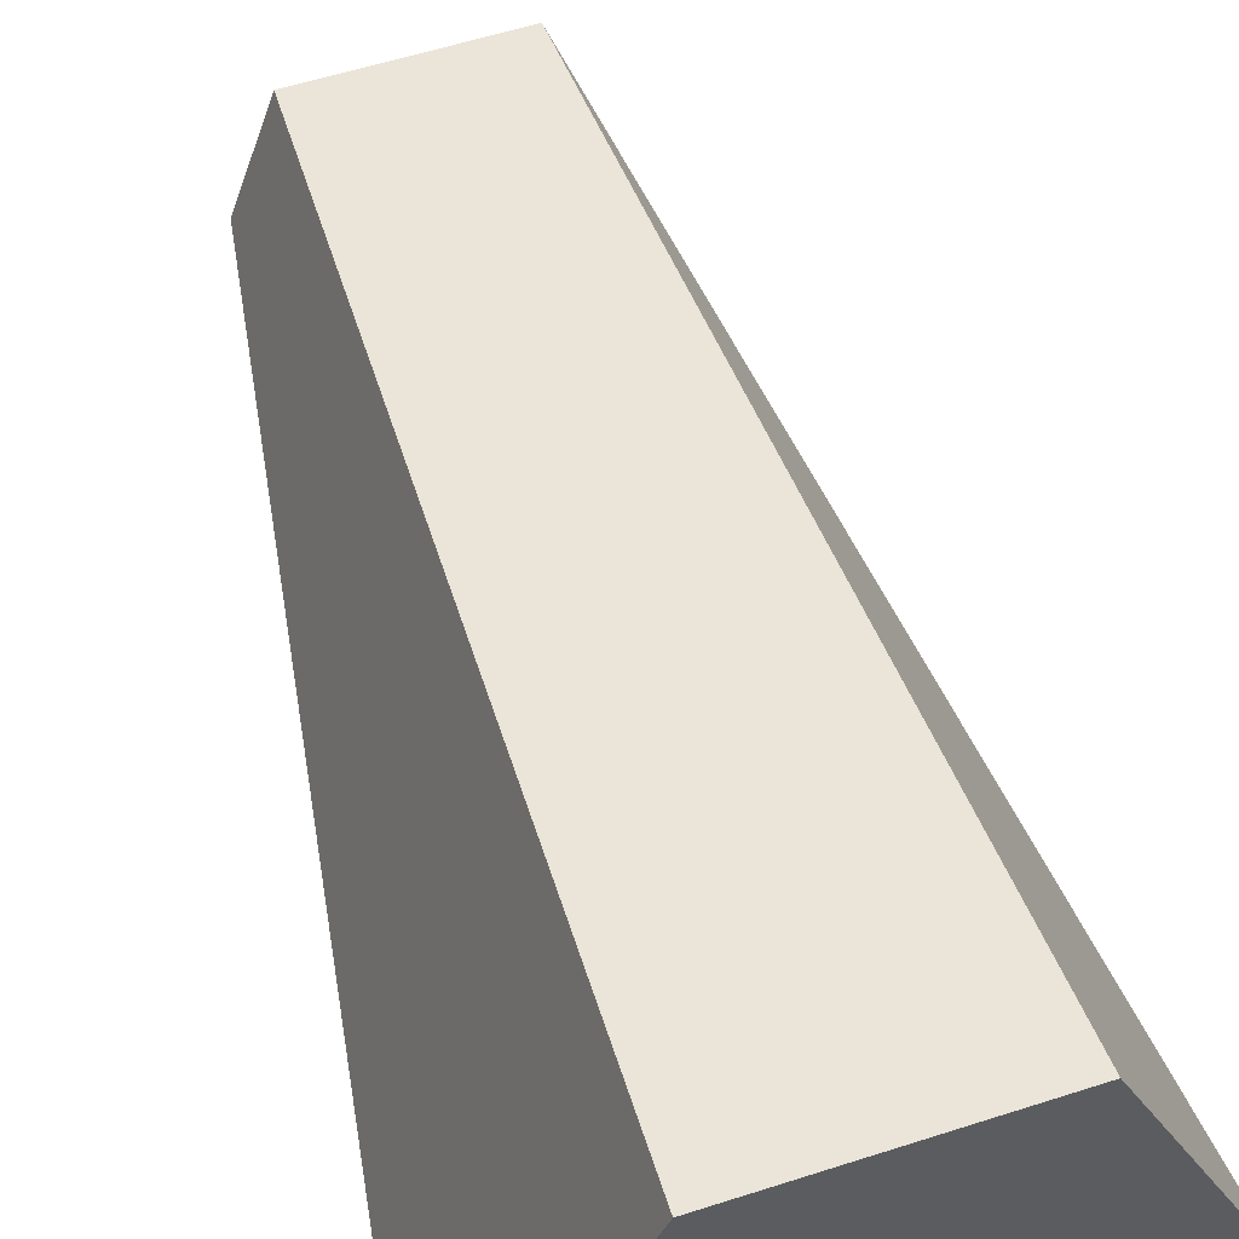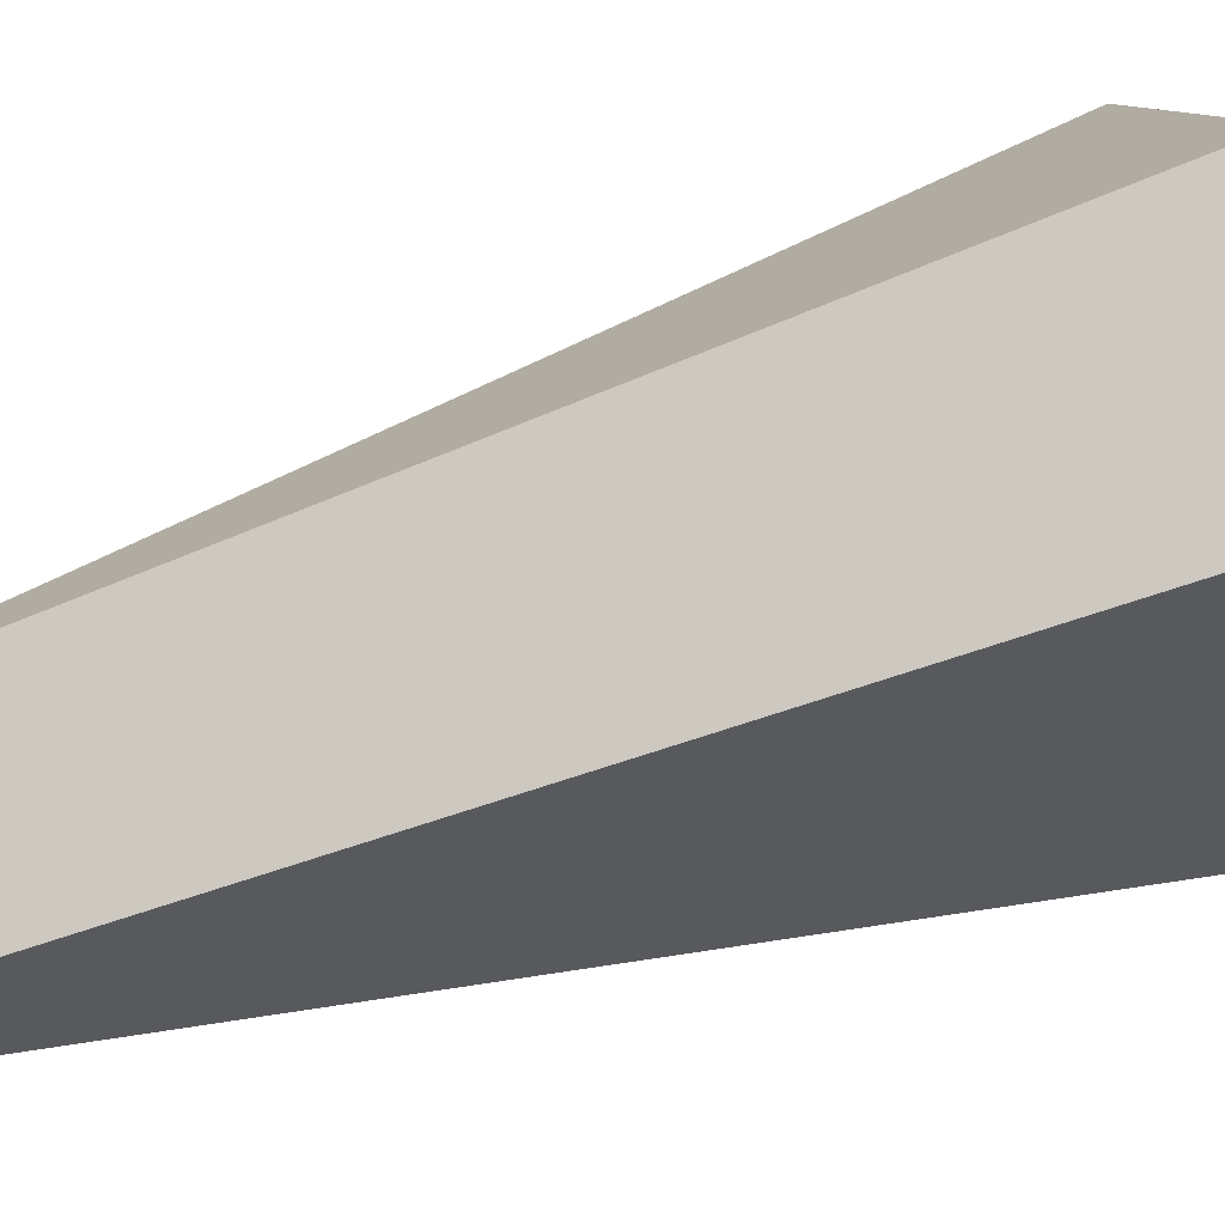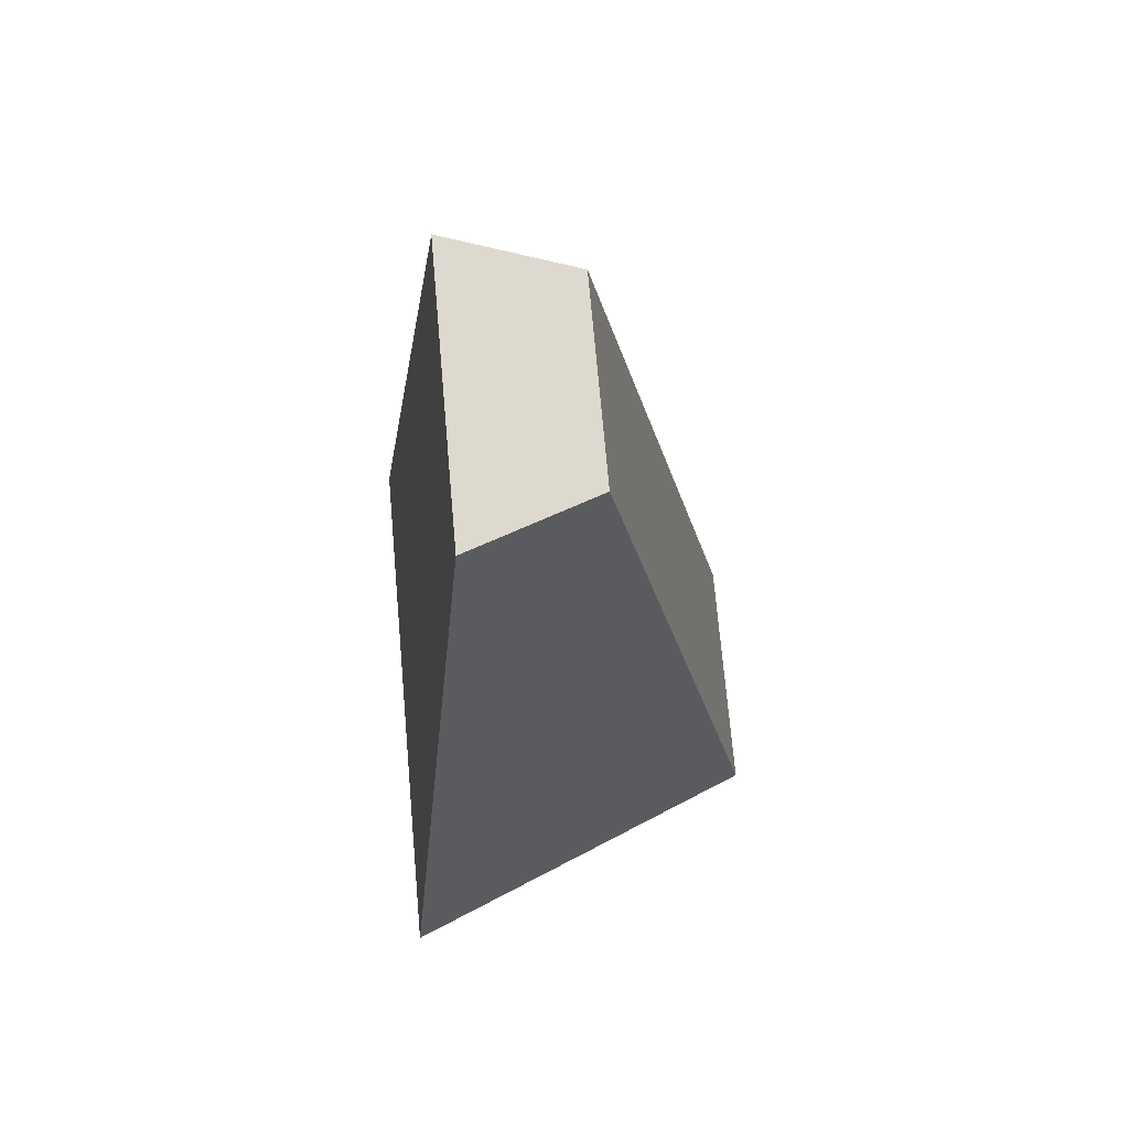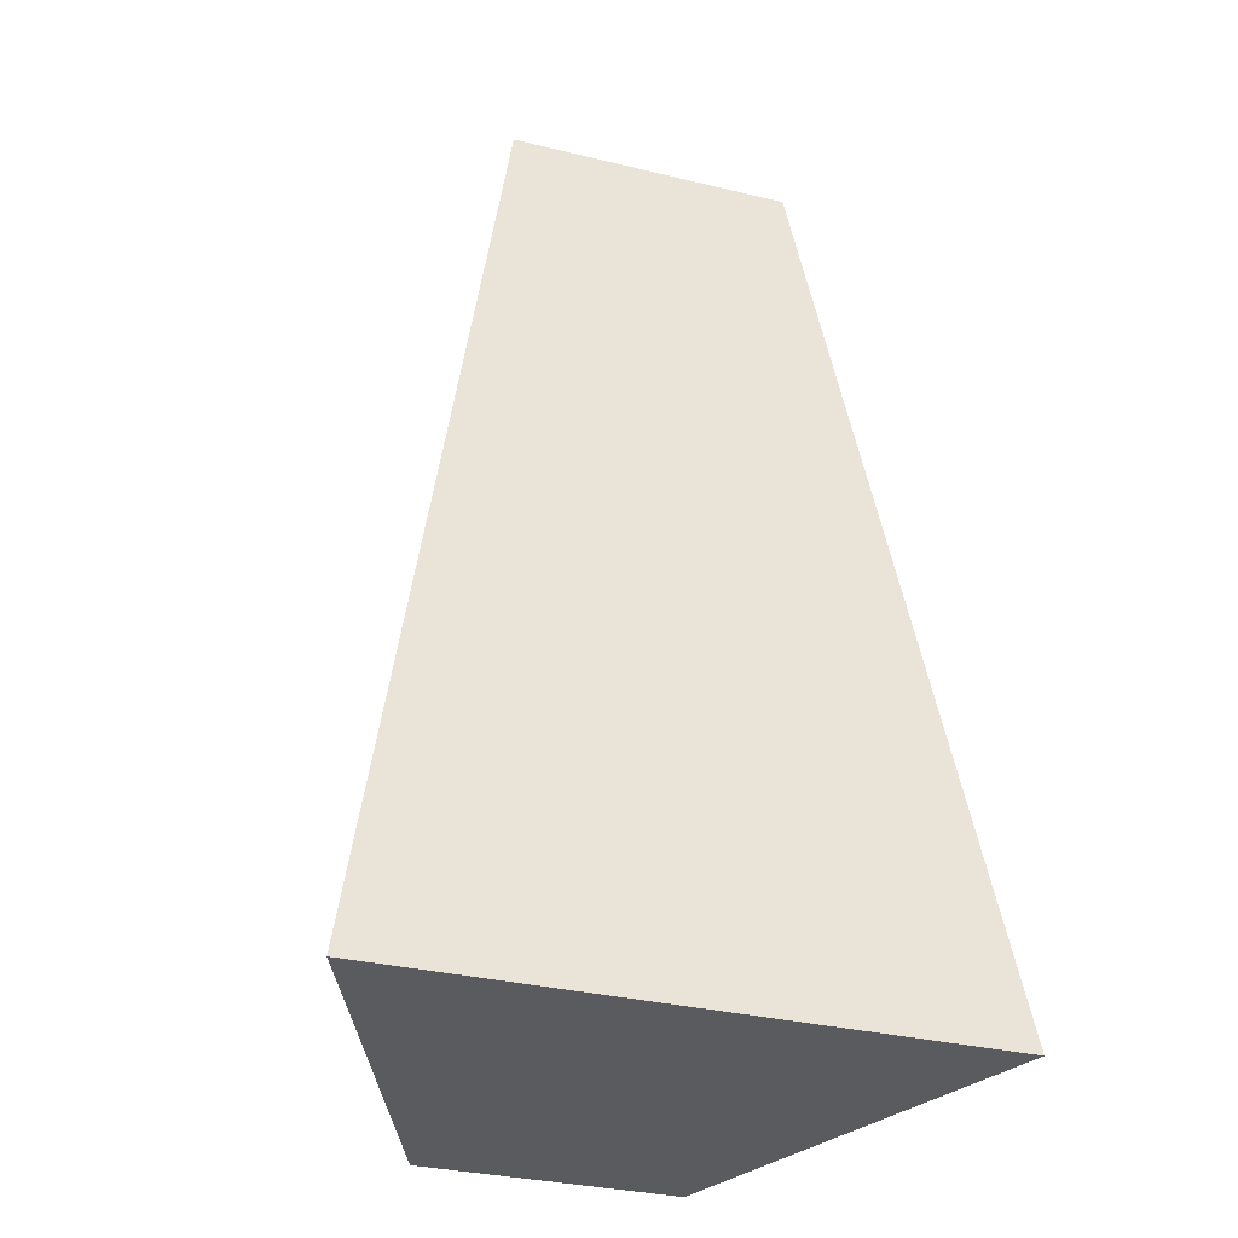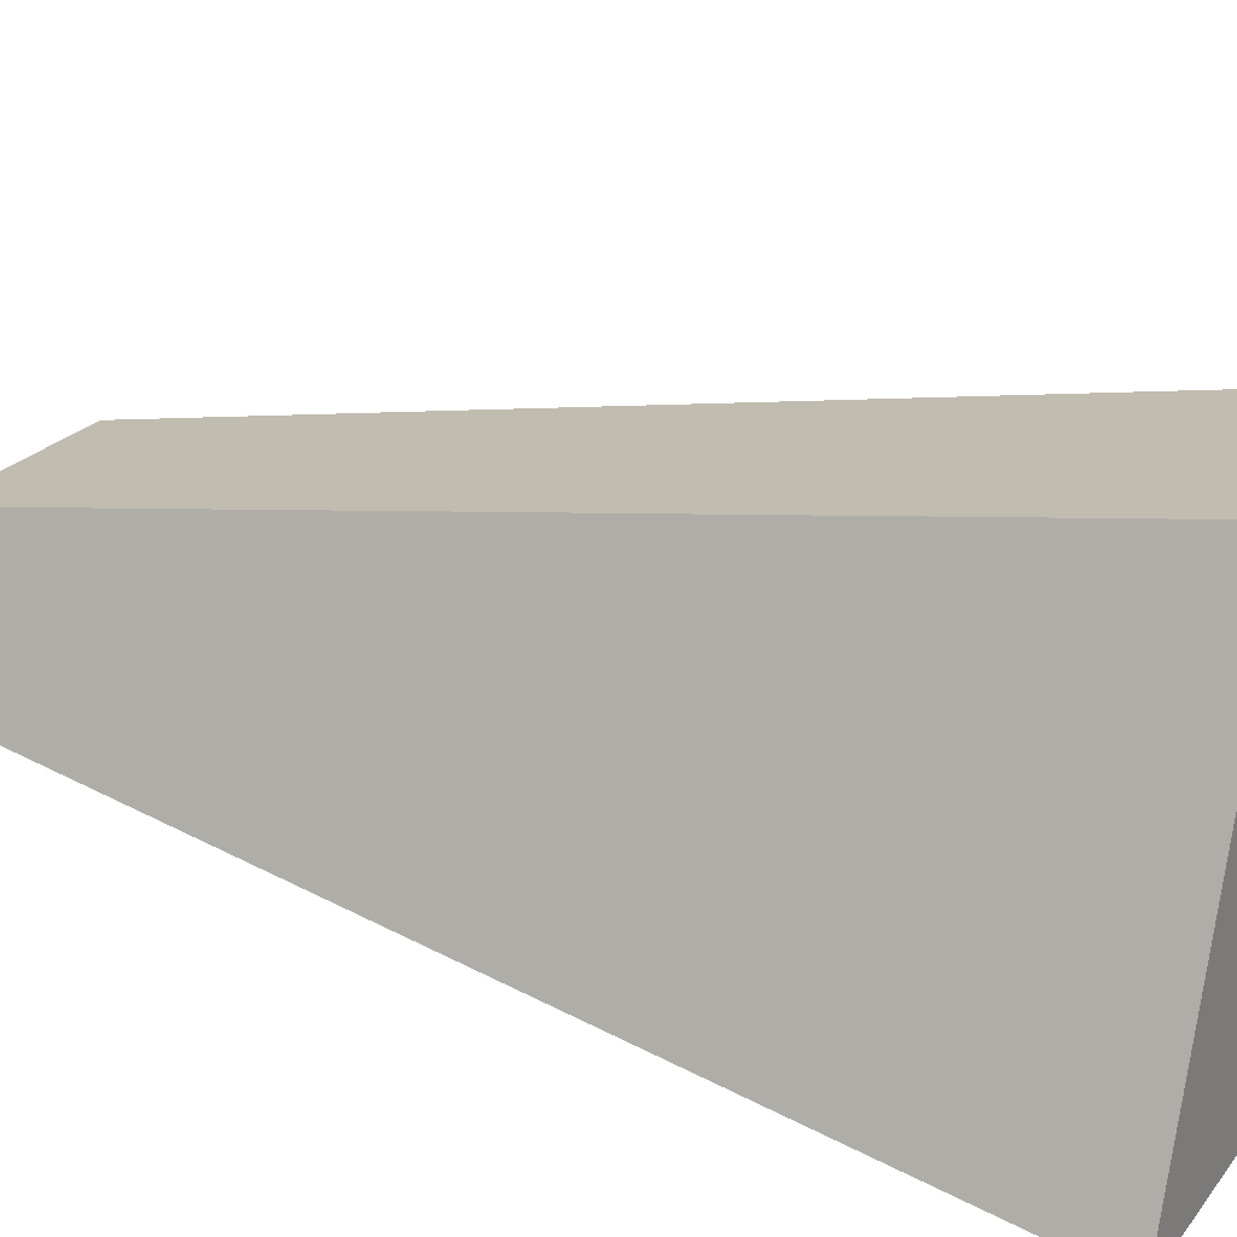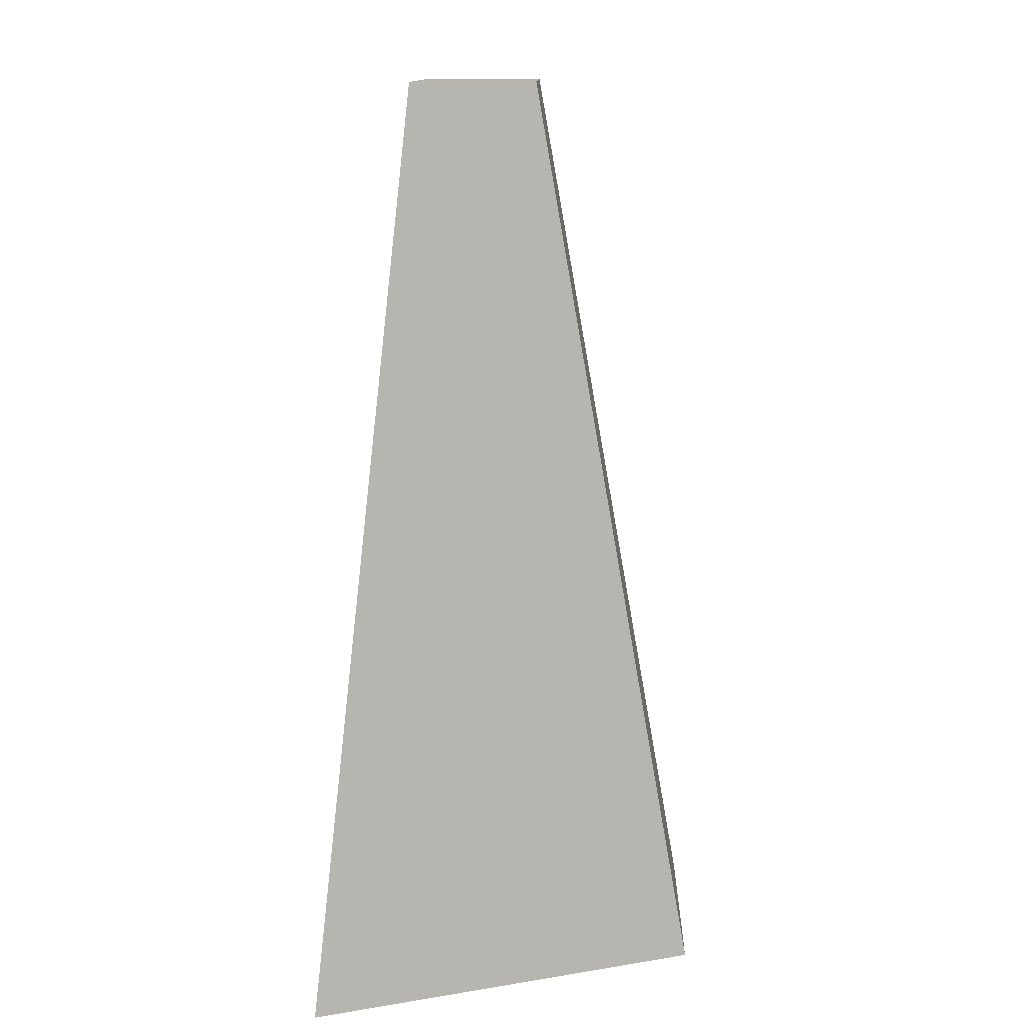
<metadata>
{"format":"obj","ext":"obj","renderer":"f3d","projection":"perspective","resolution":1024,"background":"white","views":[{"elev":58.4,"azim":161.7,"up":"+Y"},{"elev":78.5,"azim":72.2,"up":"+Y"},{"elev":71.6,"azim":85.0,"up":"+Z"},{"elev":-33.1,"azim":-18.4,"up":"+Z"},{"elev":22.7,"azim":117.4,"up":"+Y"},{"elev":12.7,"azim":91.7,"up":"+Z"}]}
</metadata>
<code>
g default
v -0.3063 -0.7329 1.775
v 0.3063 -0.7329 1.775
v -0.2121 -0.4596 1.775
v 0.2121 -0.4596 1.775
v -0.2734 -0.09799 -0.2645
v 0.2734 -0.09799 -0.2645
v -0.6226 -0.941 -0.2645
v 0.6226 -0.941 -0.2645
g TcolliderFRONT
f 1 2 4 3
f 3 4 6 5
f 5 6 8 7
f 7 8 2 1
f 2 8 6 4
f 7 1 3 5

</code>
